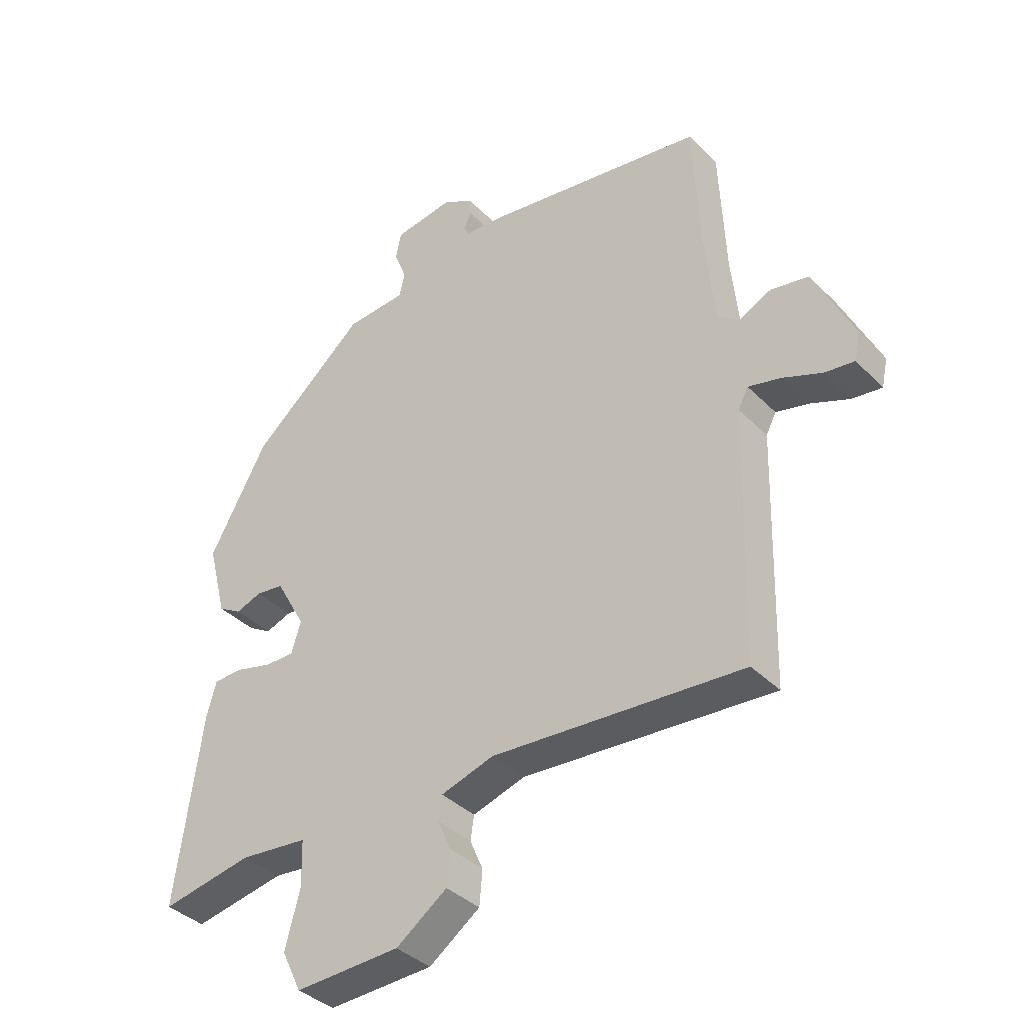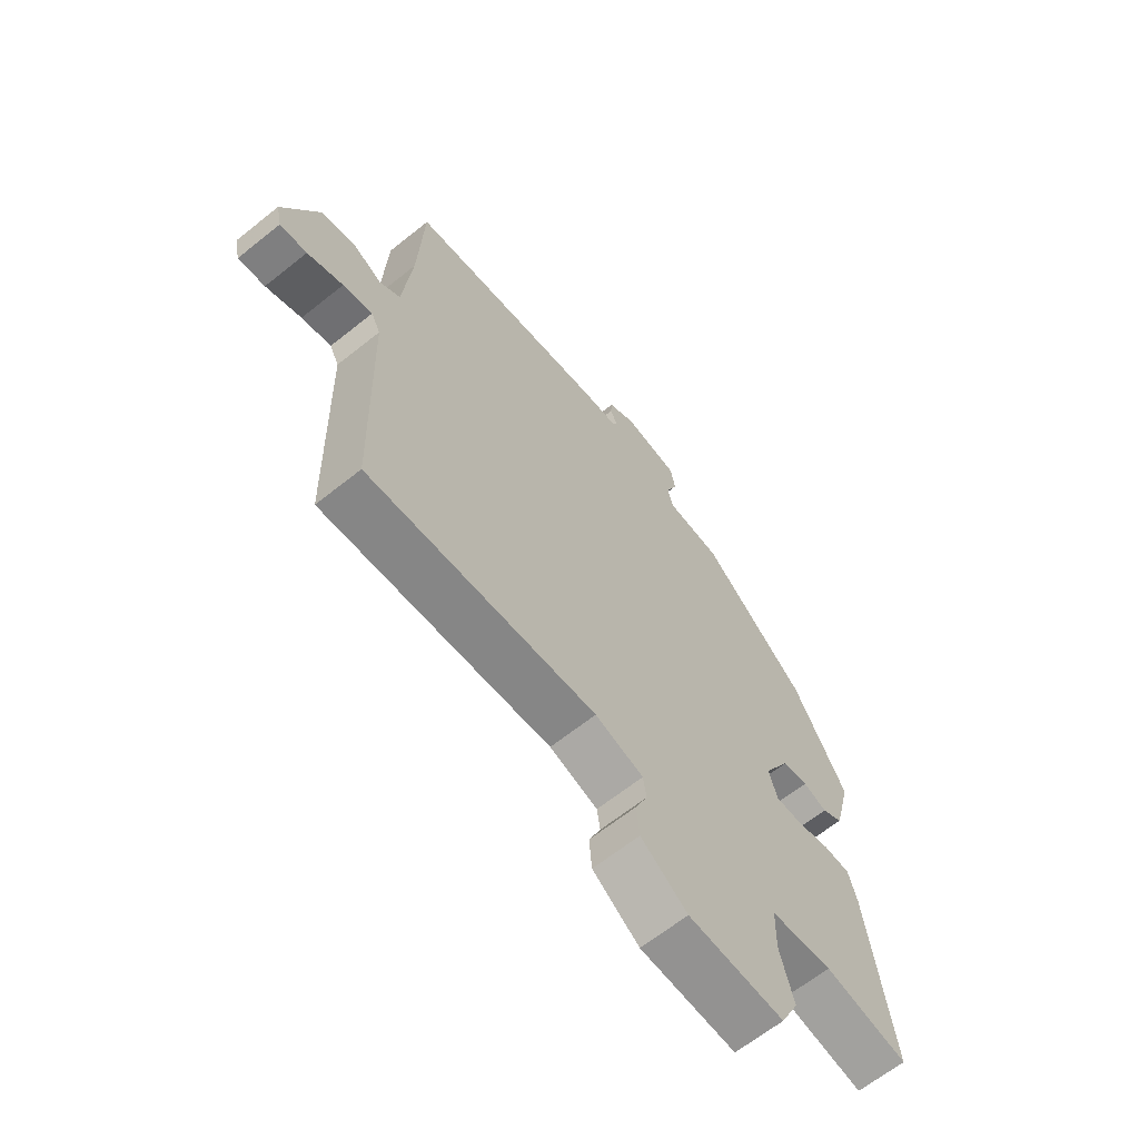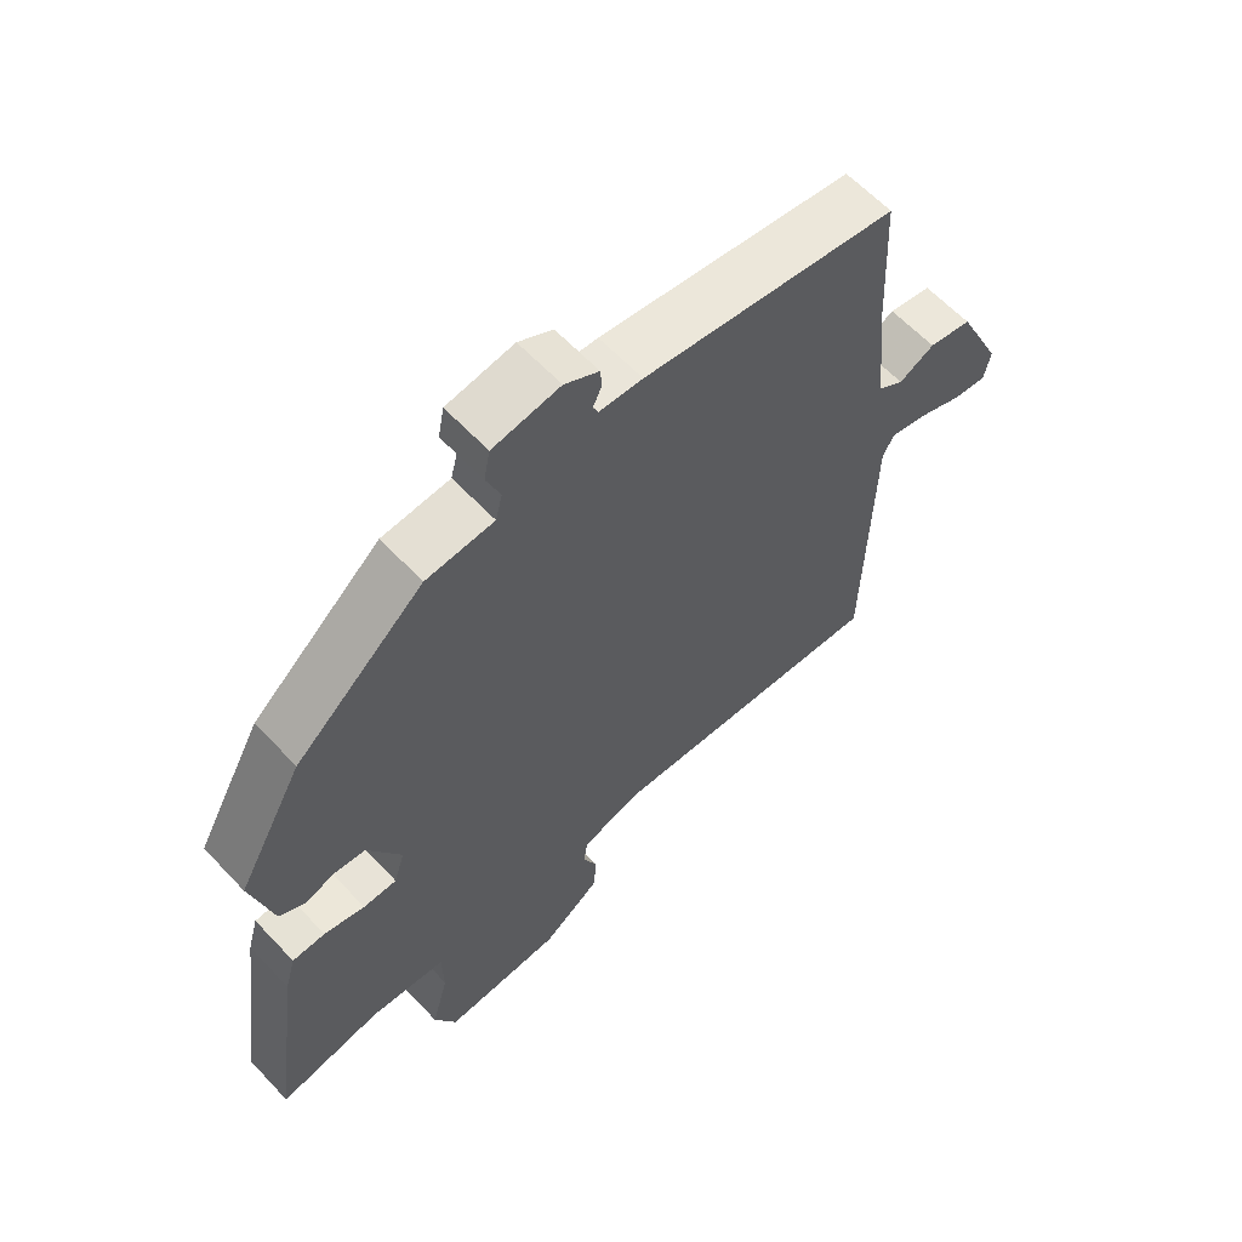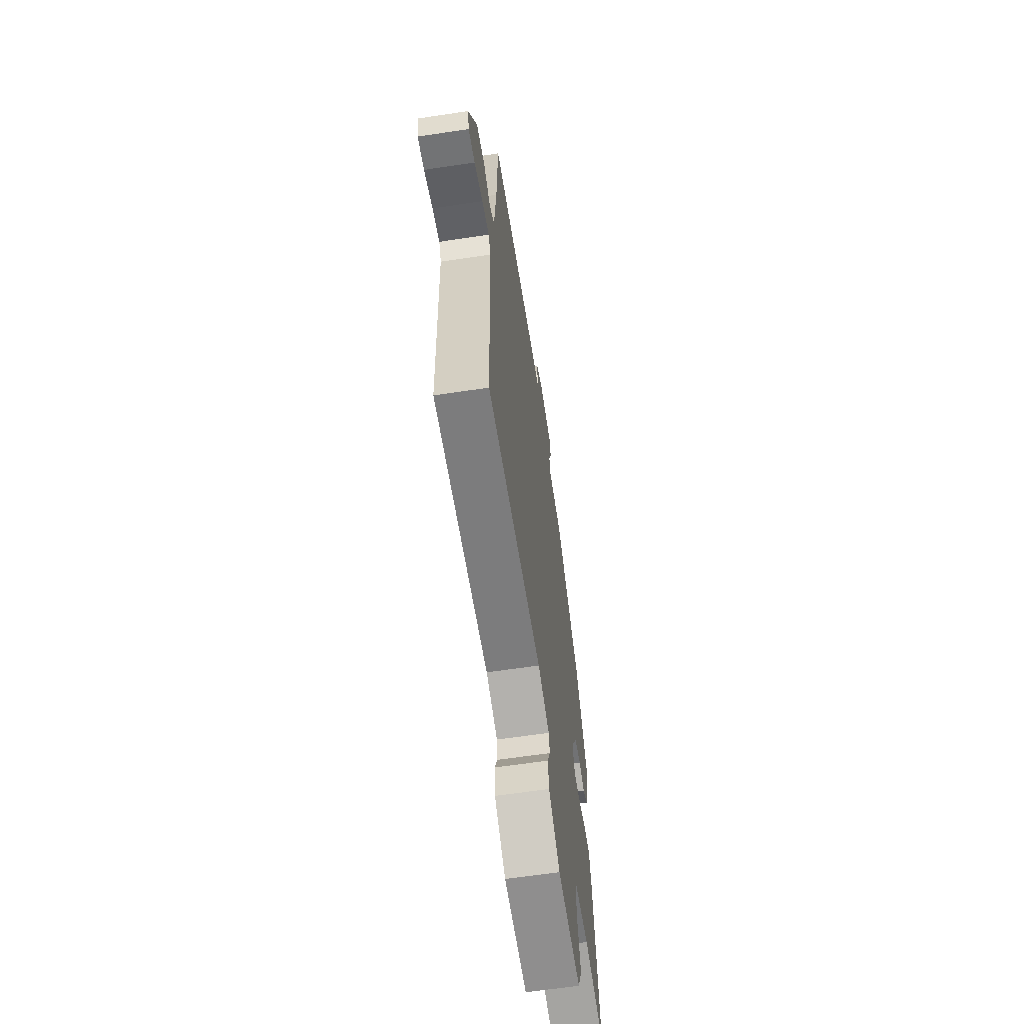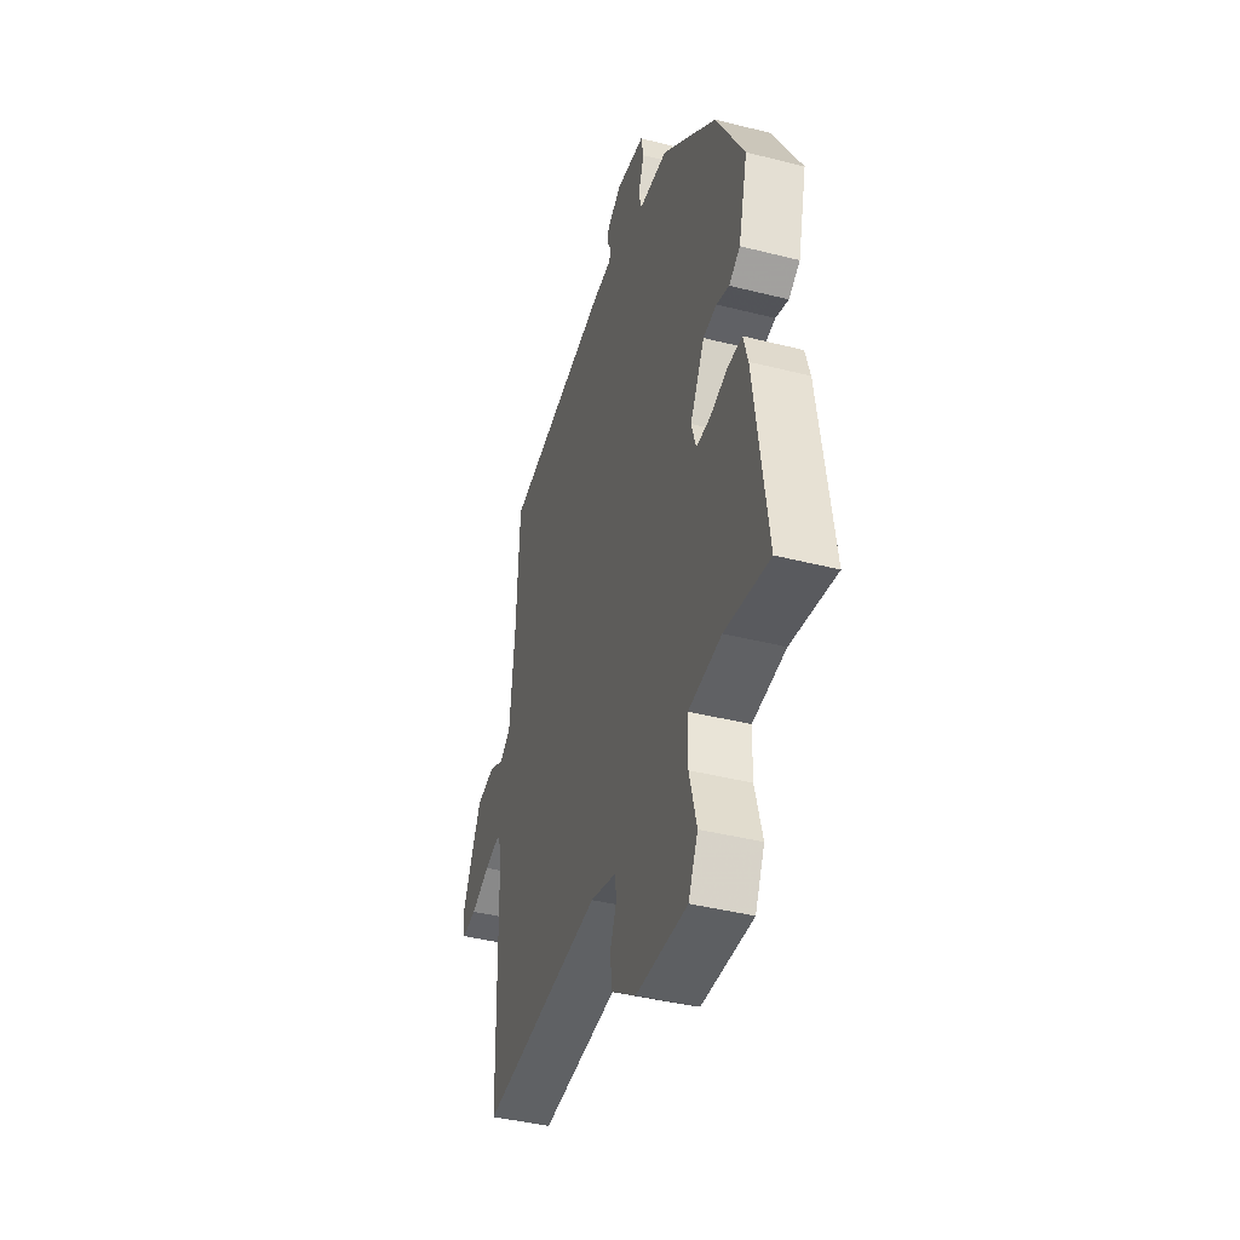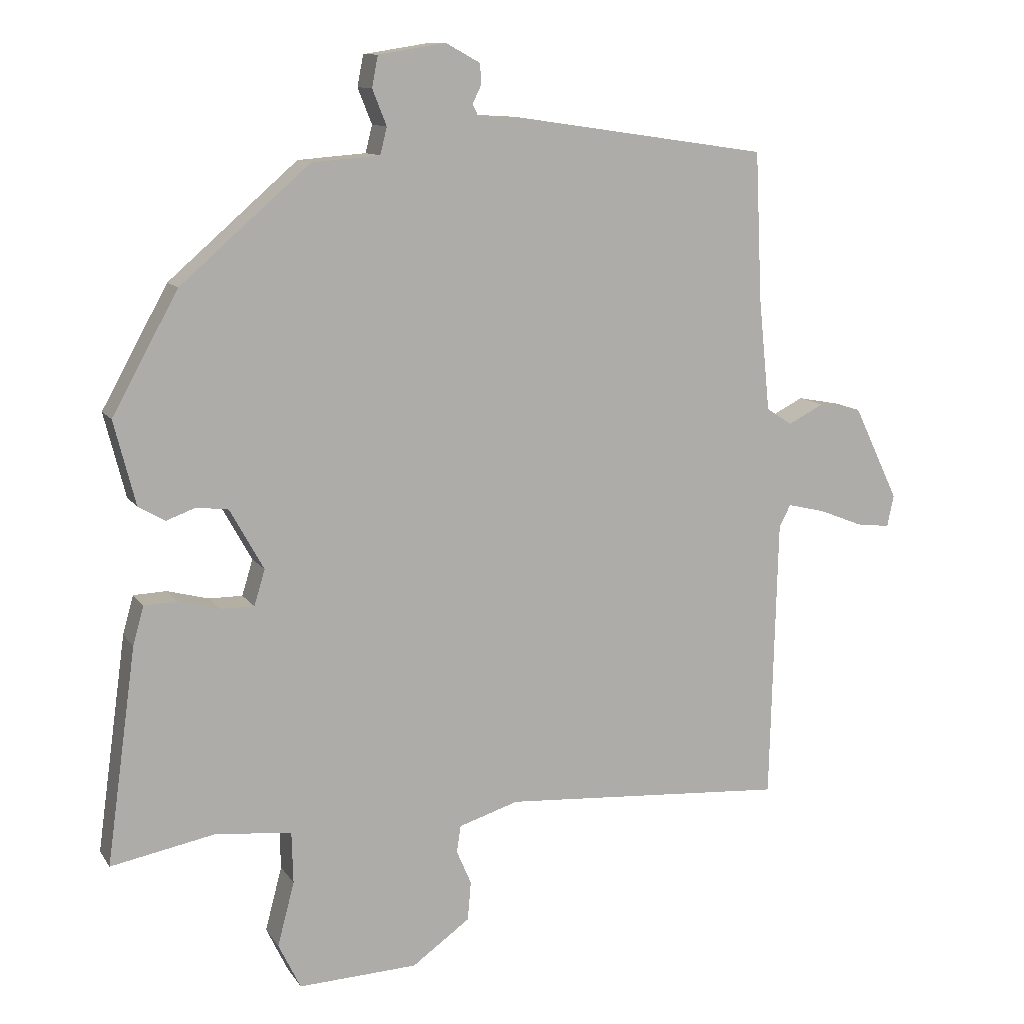
<metadata>
{"format":"obj","ext":"obj","renderer":"f3d","projection":"perspective","resolution":1024,"background":"white","views":[{"elev":-37.4,"azim":-141.6,"up":"+Z"},{"elev":-64.7,"azim":-51.1,"up":"+Z"},{"elev":61.5,"azim":137.0,"up":"+Z"},{"elev":-62.5,"azim":-81.3,"up":"+Z"},{"elev":-42.1,"azim":73.1,"up":"+Z"},{"elev":11.2,"azim":159.5,"up":"+Z"}]}
</metadata>
<code>
v 0.428 0.07 0.321
v 0.526 0.07 0.143
v 0.494 0.07 0.018
v 0.455 0.07 -0.005
v 0.411 0.07 0.011
v 0.364 0.07 0.005
v 0.314 0.07 -0.085
v 0.33 0.07 -0.138
v 0.38 0.07 -0.138
v 0.441 0.07 -0.122
v 0.49 0.07 -0.124
v 0.506 0.07 -0.181
v 0.55 0.07 -0.501
v 0.396 0.07 -0.471
v 0.282 0.07 -0.482
v 0.28 0.07 -0.559
v 0.305 0.07 -0.654
v 0.272 0.07 -0.722
v 0.095 0.07 -0.714
v 0.009 0.07 -0.652
v 0.004 0.07 -0.594
v 0.026 0.07 -0.543
v 0.02 0.07 -0.503
v -0.069 0.07 -0.475
v -0.492 0.07 -0.503
v -0.503 0.07 -0.082
v -0.52 0.07 -0.049
v -0.575 0.07 -0.062
v -0.641 0.07 -0.088
v -0.691 0.07 -0.094
v -0.701 0.07 -0.047
v -0.634 0.07 0.093
v -0.57 0.07 0.105
v -0.517 0.07 0.078
v -0.479 0.07 0.103
v -0.462 0.07 0.271
v -0.452 0.07 0.491
v -0.075 0.07 0.546
v -0.011 0.07 0.549
v -0.003 0.07 0.566
v -0.016 0.07 0.593
v -0.014 0.07 0.623
v 0.037 0.07 0.651
v 0.137 0.07 0.635
v 0.146 0.07 0.589
v 0.125 0.07 0.536
v 0.135 0.07 0.496
v 0.236 0.07 0.488
v 0.428 0 0.321
v 0.526 0 0.143
v 0.494 0 0.018
v 0.455 0 -0.005
v 0.411 0 0.011
v 0.364 0 0.005
v 0.314 0 -0.085
v 0.33 0 -0.138
v 0.38 0 -0.138
v 0.441 0 -0.122
v 0.49 0 -0.124
v 0.506 0 -0.181
v 0.55 0 -0.501
v 0.396 0 -0.471
v 0.282 0 -0.482
v 0.28 0 -0.559
v 0.305 0 -0.654
v 0.272 0 -0.722
v 0.095 0 -0.714
v 0.009 0 -0.652
v 0.004 0 -0.594
v 0.026 0 -0.543
v 0.02 0 -0.503
v -0.069 0 -0.475
v -0.492 0 -0.503
v -0.503 0 -0.082
v -0.52 0 -0.049
v -0.575 0 -0.062
v -0.641 0 -0.088
v -0.691 0 -0.094
v -0.701 0 -0.047
v -0.634 0 0.093
v -0.57 0 0.105
v -0.517 0 0.078
v -0.479 0 0.103
v -0.462 0 0.271
v -0.452 0 0.491
v -0.075 0 0.546
v -0.011 0 0.549
v -0.003 0 0.566
v -0.016 0 0.593
v -0.014 0 0.623
v 0.037 0 0.651
v 0.137 0 0.635
v 0.146 0 0.589
v 0.125 0 0.536
v 0.135 0 0.496
v 0.236 0 0.488
f 47 48 1 2
f 43 44 45 46
f 43 46 47
f 40 41 42 43
f 39 40 43 47
f 36 37 38 39
f 35 36 39 47
f 34 35 47 2
f 32 33 34
f 31 32 34
f 28 29 30 31
f 27 28 31 34
f 26 27 34 2
f 24 25 26
f 23 24 26
f 19 20 21 22
f 19 22 23
f 16 17 18 19
f 15 16 19 23
f 14 15 23 26
f 9 10 11 12
f 8 9 12 13
f 2 3 4 5
f 2 5 6
f 26 2 6
f 8 13 14 26
f 7 8 26
f 6 7 26
f 50 49 96 95
f 94 93 92 91
f 95 94 91
f 91 90 89 88
f 95 91 88 87
f 87 86 85 84
f 95 87 84 83
f 50 95 83 82
f 82 81 80
f 82 80 79
f 79 78 77 76
f 82 79 76 75
f 50 82 75 74
f 74 73 72
f 74 72 71
f 70 69 68 67
f 71 70 67
f 67 66 65 64
f 71 67 64 63
f 74 71 63 62
f 60 59 58 57
f 61 60 57 56
f 53 52 51 50
f 54 53 50
f 54 50 74
f 74 62 61 56
f 74 56 55
f 74 55 54
f 1 49 50 2
f 2 50 51 3
f 3 51 52 4
f 4 52 53 5
f 5 53 54 6
f 6 54 55 7
f 7 55 56 8
f 8 56 57 9
f 9 57 58 10
f 10 58 59 11
f 11 59 60 12
f 12 60 61 13
f 13 61 62 14
f 14 62 63 15
f 15 63 64 16
f 16 64 65 17
f 17 65 66 18
f 18 66 67 19
f 19 67 68 20
f 20 68 69 21
f 21 69 70 22
f 22 70 71 23
f 23 71 72 24
f 24 72 73 25
f 25 73 74 26
f 26 74 75 27
f 27 75 76 28
f 28 76 77 29
f 29 77 78 30
f 30 78 79 31
f 31 79 80 32
f 32 80 81 33
f 33 81 82 34
f 34 82 83 35
f 35 83 84 36
f 36 84 85 37
f 37 85 86 38
f 38 86 87 39
f 39 87 88 40
f 40 88 89 41
f 41 89 90 42
f 42 90 91 43
f 43 91 92 44
f 44 92 93 45
f 45 93 94 46
f 46 94 95 47
f 47 95 96 48
f 48 96 49 1

</code>
